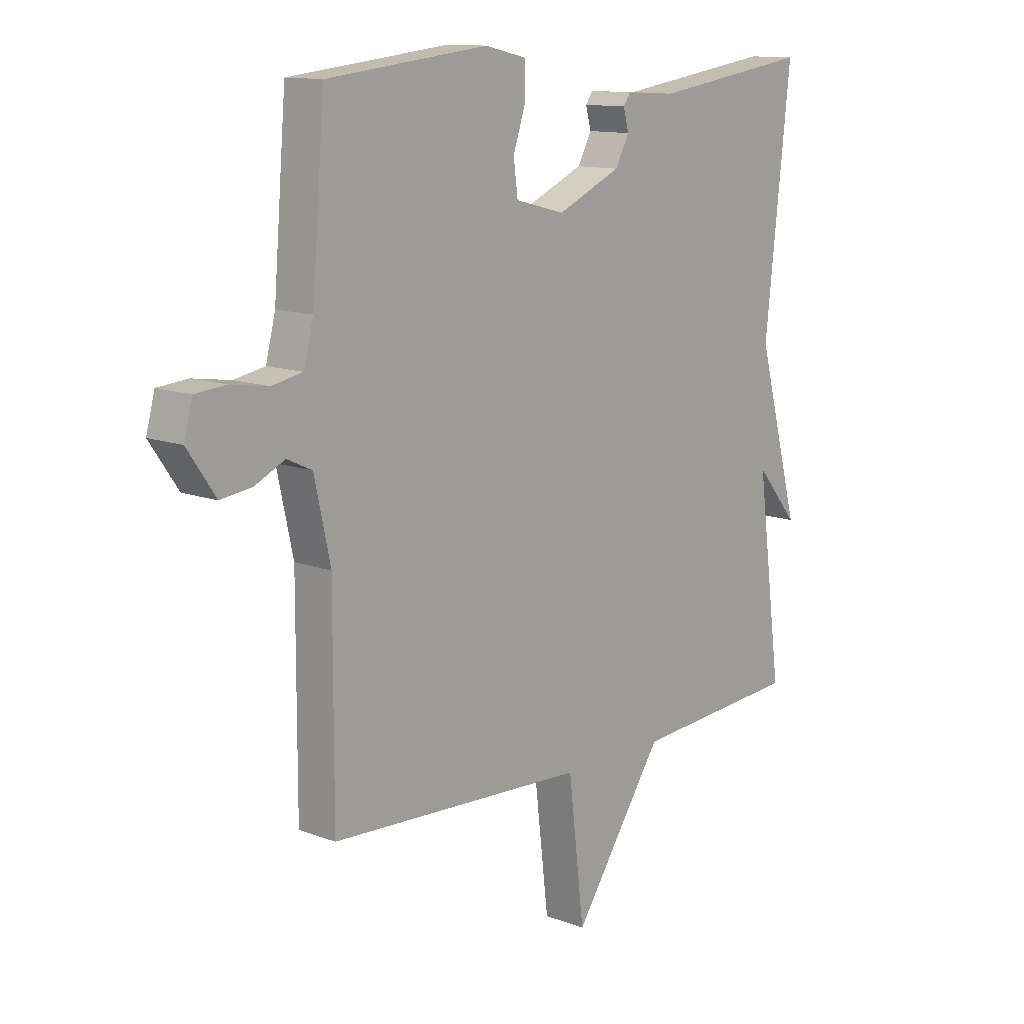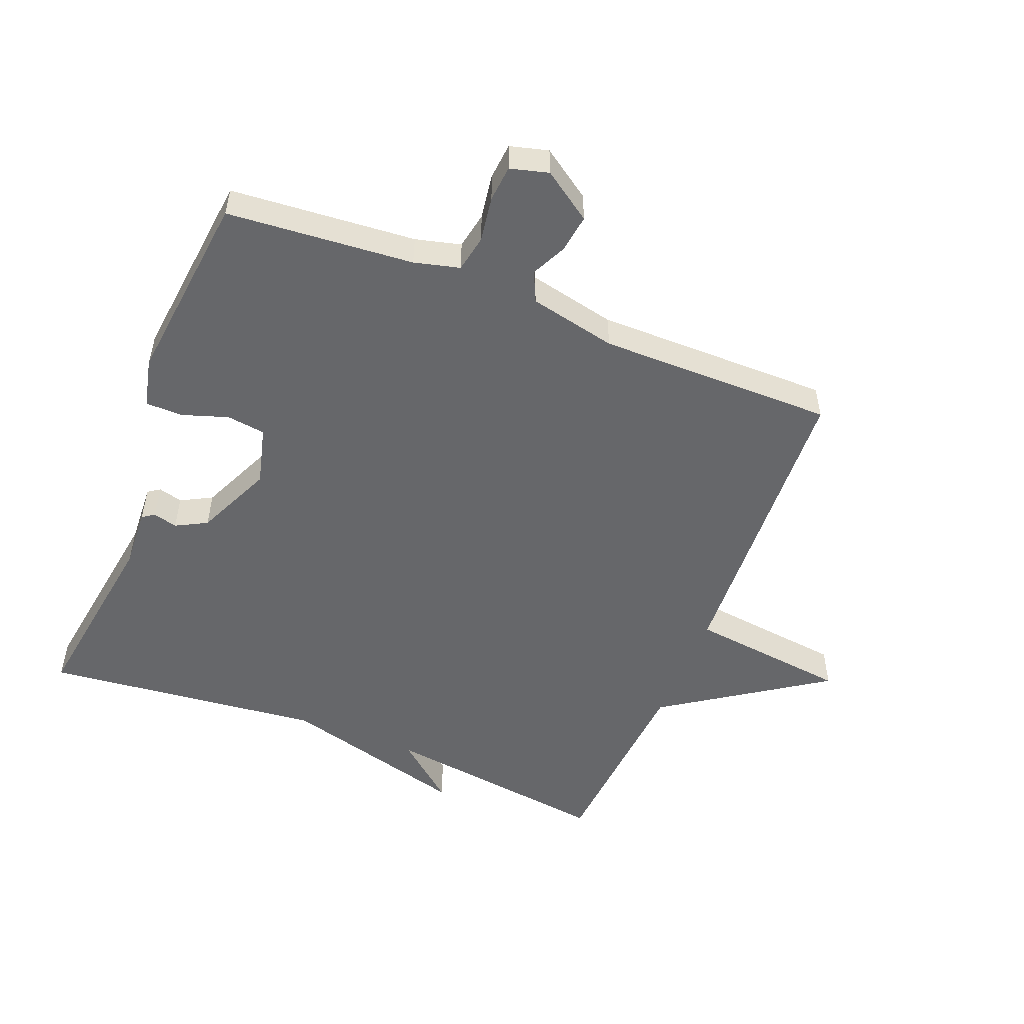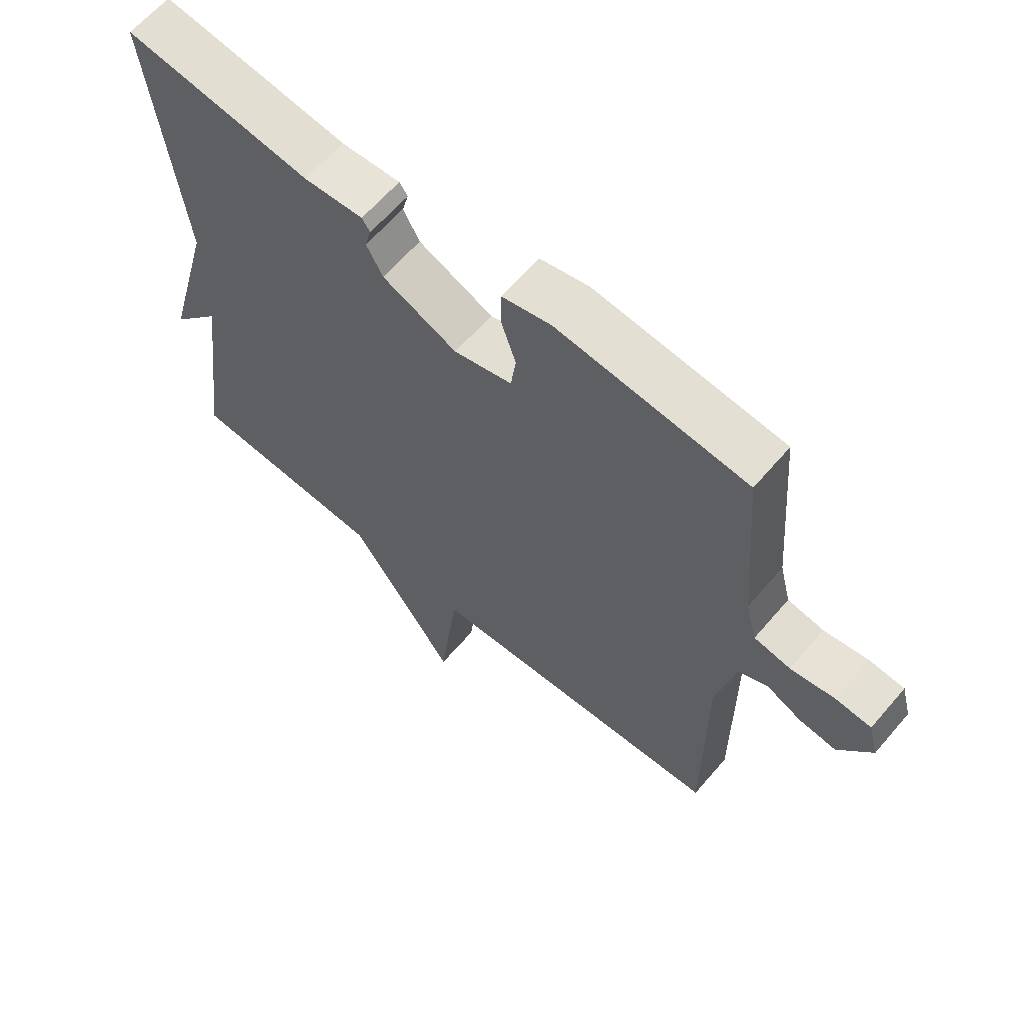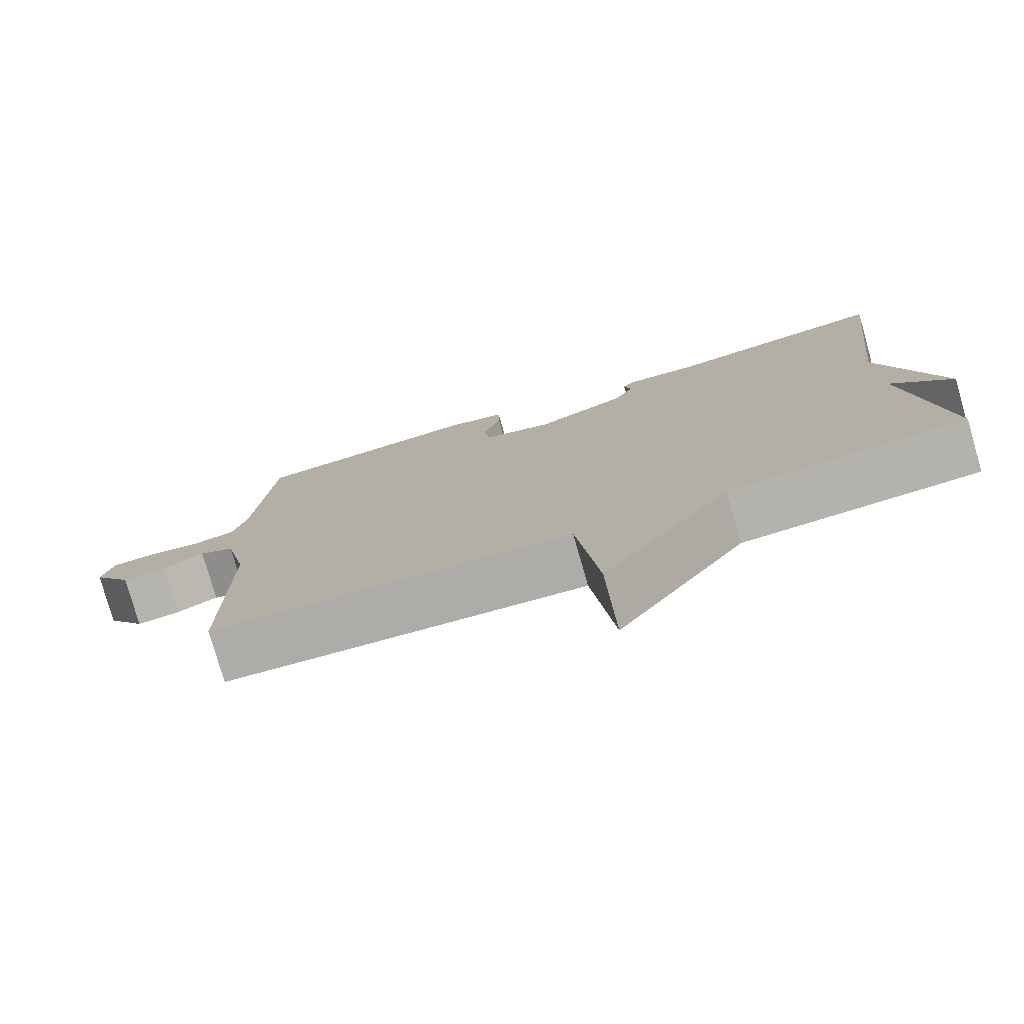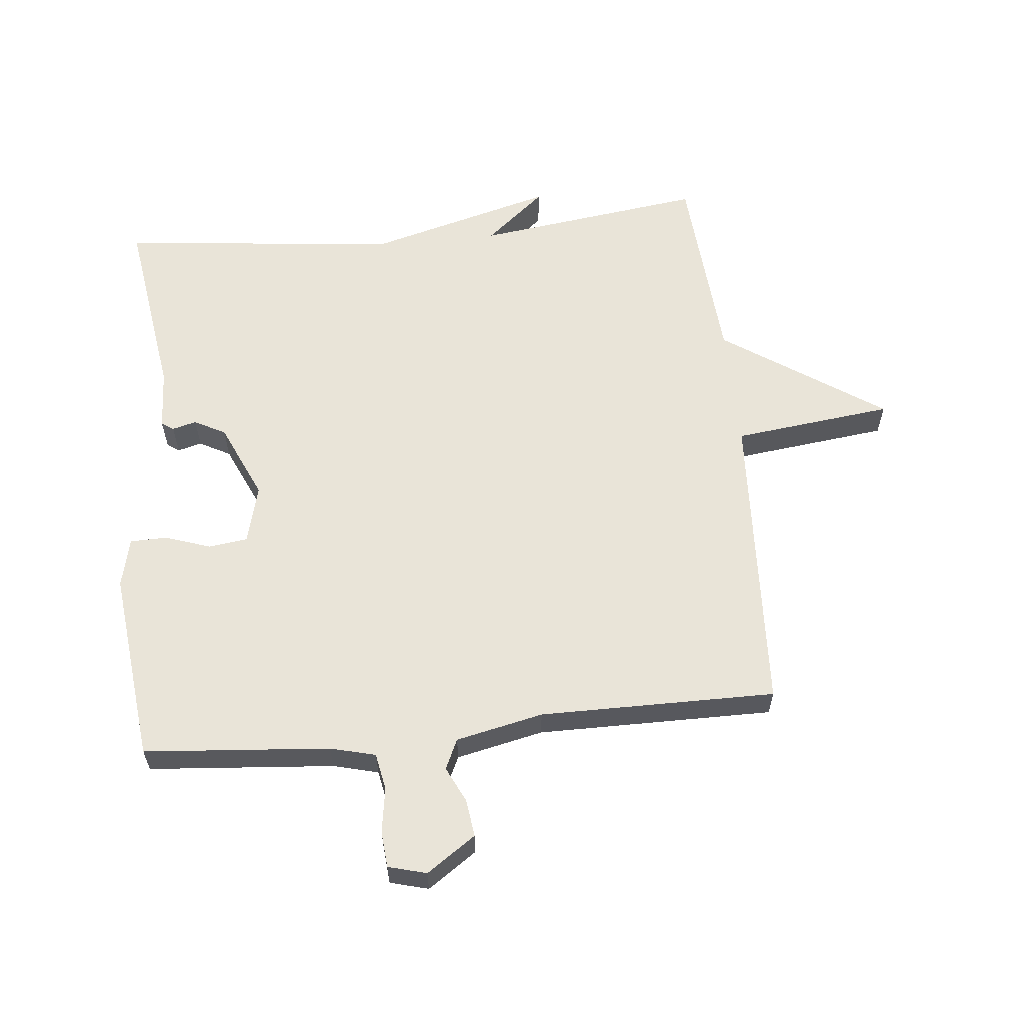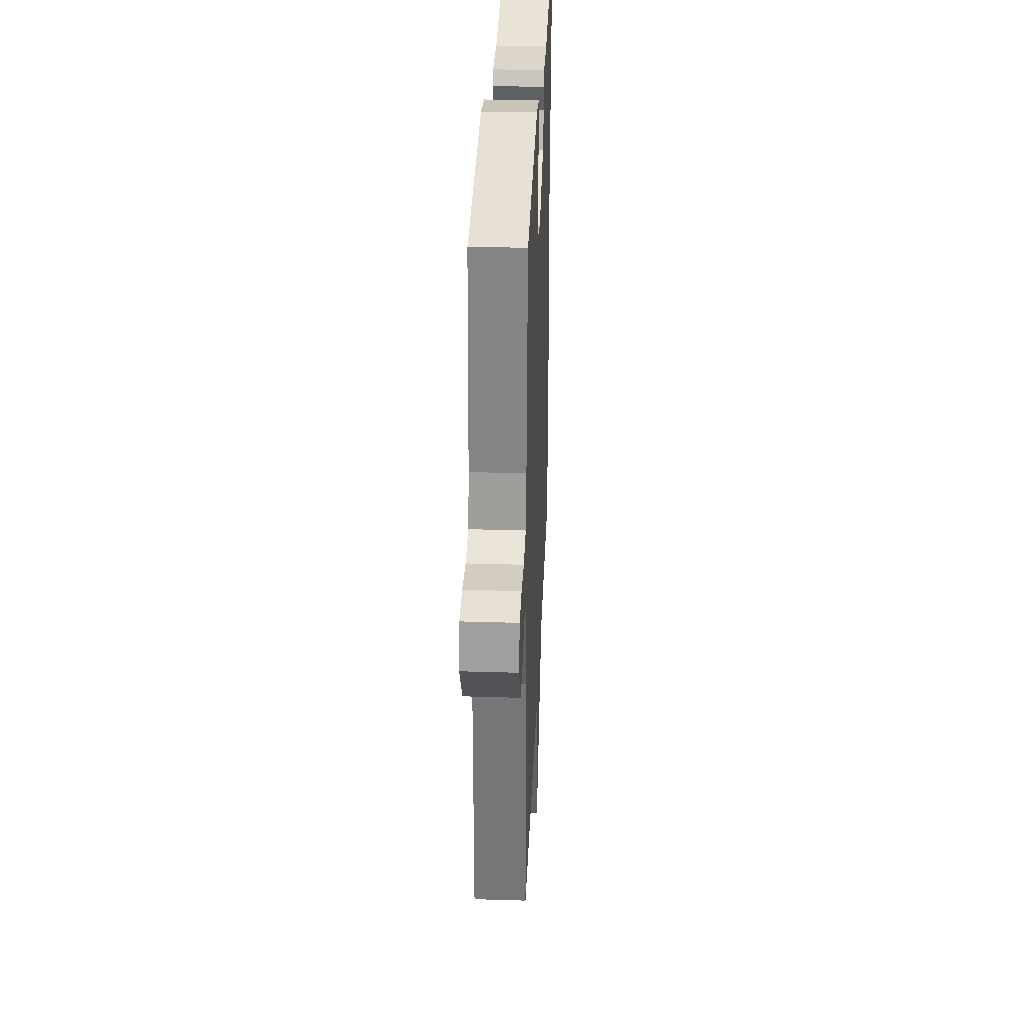
<metadata>
{"format":"obj","ext":"obj","renderer":"f3d","projection":"perspective","resolution":1024,"background":"white","views":[{"elev":12.4,"azim":131.5,"up":"+Z"},{"elev":-52.2,"azim":68.3,"up":"+Y"},{"elev":63.2,"azim":40.5,"up":"+Z"},{"elev":-77.9,"azim":-164.0,"up":"+Z"},{"elev":60.1,"azim":84.3,"up":"+Y"},{"elev":33.1,"azim":92.4,"up":"+Z"}]}
</metadata>
<code>
v 0.5 0.07 0.5
v 0.524 0.07 0.208
v 0.542 0.07 0.137
v 0.6 0.07 0.126
v 0.671 0.07 0.137
v 0.728 0.07 0.132
v 0.744 0.07 0.072
v 0.691 0.07 -0.005
v 0.632 0.07 0.003
v 0.576 0.07 0.03
v 0.529 0.07 0.008
v 0.499 0.07 -0.129
v 0.5 0.07 -0.5
v 0.016 0.07 -0.524
v -0.014 0.07 -0.776
v -0.184 0.07 -0.524
v -0.5 0.07 -0.5
v -0.452 0.07 -0.139
v -0.532 0.07 -0.234
v -0.452 0.07 0.061
v -0.5 0.07 0.5
v -0.203 0.07 0.456
v -0.108 0.07 0.461
v -0.095 0.07 0.442
v -0.105 0.07 0.404
v -0.079 0.07 0.355
v 0.041 0.07 0.301
v 0.134 0.07 0.325
v 0.142 0.07 0.386
v 0.118 0.07 0.458
v 0.119 0.07 0.516
v 0.197 0.07 0.534
v 0.5 0 0.5
v 0.524 0 0.208
v 0.542 0 0.137
v 0.6 0 0.126
v 0.671 0 0.137
v 0.728 0 0.132
v 0.744 0 0.072
v 0.691 0 -0.005
v 0.632 0 0.003
v 0.576 0 0.03
v 0.529 0 0.008
v 0.499 0 -0.129
v 0.5 0 -0.5
v 0.016 0 -0.524
v -0.014 0 -0.776
v -0.184 0 -0.524
v -0.5 0 -0.5
v -0.452 0 -0.139
v -0.532 0 -0.234
v -0.452 0 0.061
v -0.5 0 0.5
v -0.203 0 0.456
v -0.108 0 0.461
v -0.095 0 0.442
v -0.105 0 0.404
v -0.079 0 0.355
v 0.041 0 0.301
v 0.134 0 0.325
v 0.142 0 0.386
v 0.118 0 0.458
v 0.119 0 0.516
v 0.197 0 0.534
f 32 1 2
f 31 32 2
f 30 31 2
f 29 30 2
f 28 29 2 3
f 27 28 3
f 22 23 24 25
f 22 25 26
f 21 22 26
f 20 21 26
f 18 19 20 26
f 18 26 27
f 17 18 27
f 16 17 27
f 14 15 16 27
f 12 13 14 27
f 8 9 10
f 7 8 10
f 6 7 10
f 5 6 10
f 4 5 10
f 3 4 10 11
f 3 11 12 27
f 34 33 64
f 34 64 63
f 34 63 62
f 34 62 61
f 35 34 61 60
f 35 60 59
f 57 56 55 54
f 58 57 54
f 58 54 53
f 58 53 52
f 58 52 51 50
f 59 58 50
f 59 50 49
f 59 49 48
f 59 48 47 46
f 59 46 45 44
f 42 41 40
f 42 40 39
f 42 39 38
f 42 38 37
f 42 37 36
f 43 42 36 35
f 59 44 43 35
f 1 33 34 2
f 2 34 35 3
f 3 35 36 4
f 4 36 37 5
f 5 37 38 6
f 6 38 39 7
f 7 39 40 8
f 8 40 41 9
f 9 41 42 10
f 10 42 43 11
f 11 43 44 12
f 12 44 45 13
f 13 45 46 14
f 14 46 47 15
f 15 47 48 16
f 16 48 49 17
f 17 49 50 18
f 18 50 51 19
f 19 51 52 20
f 20 52 53 21
f 21 53 54 22
f 22 54 55 23
f 23 55 56 24
f 24 56 57 25
f 25 57 58 26
f 26 58 59 27
f 27 59 60 28
f 28 60 61 29
f 29 61 62 30
f 30 62 63 31
f 31 63 64 32
f 32 64 33 1

</code>
